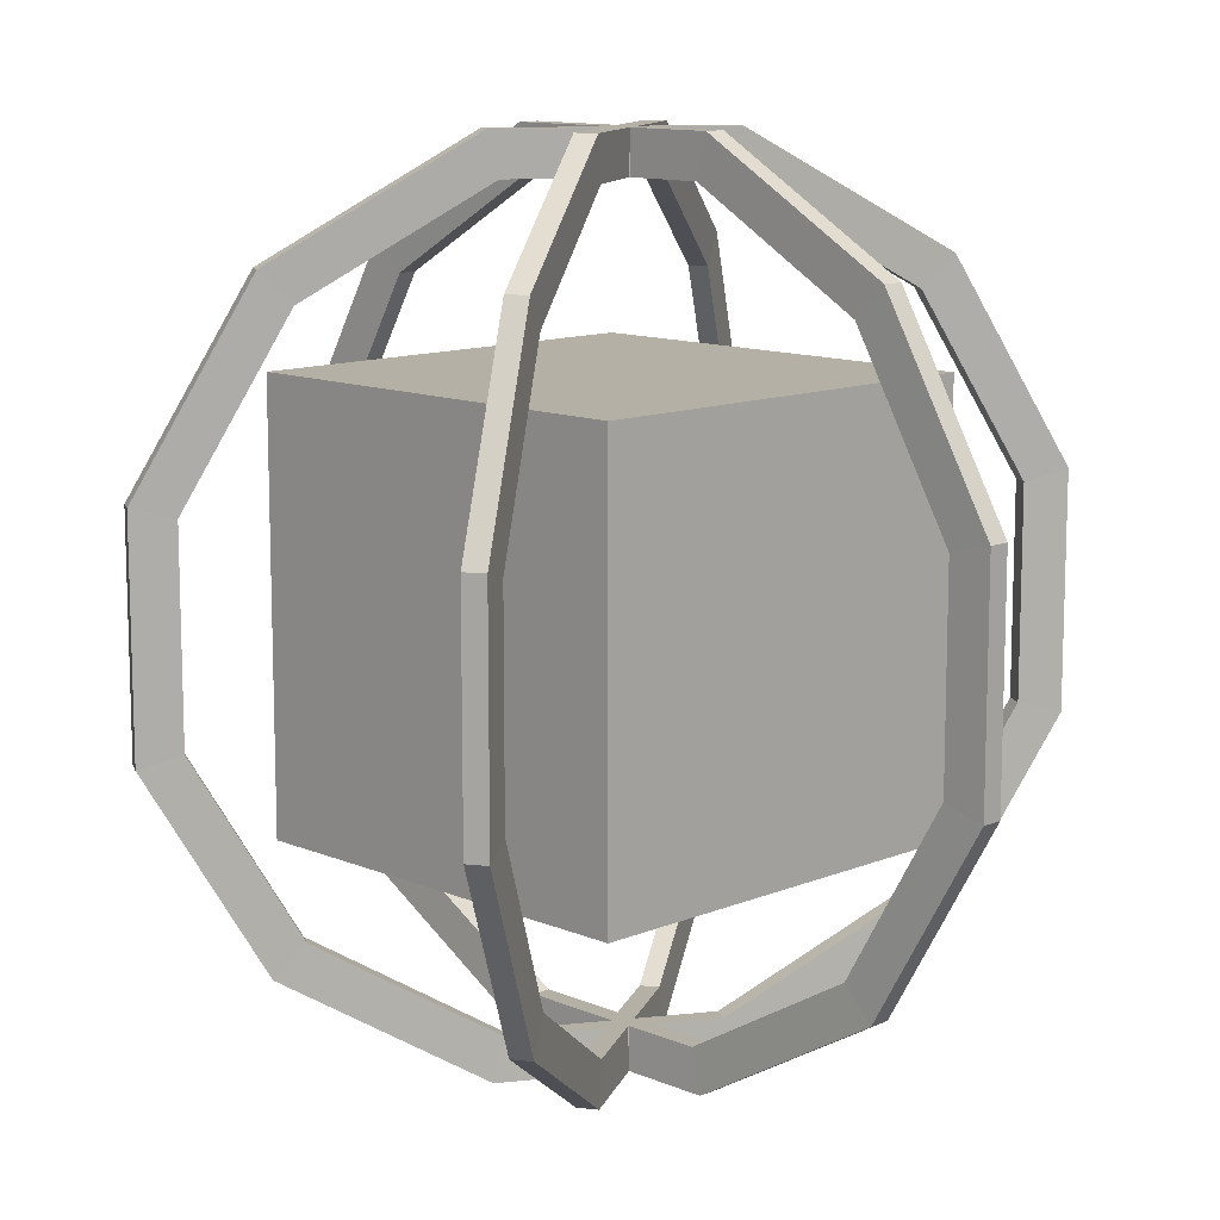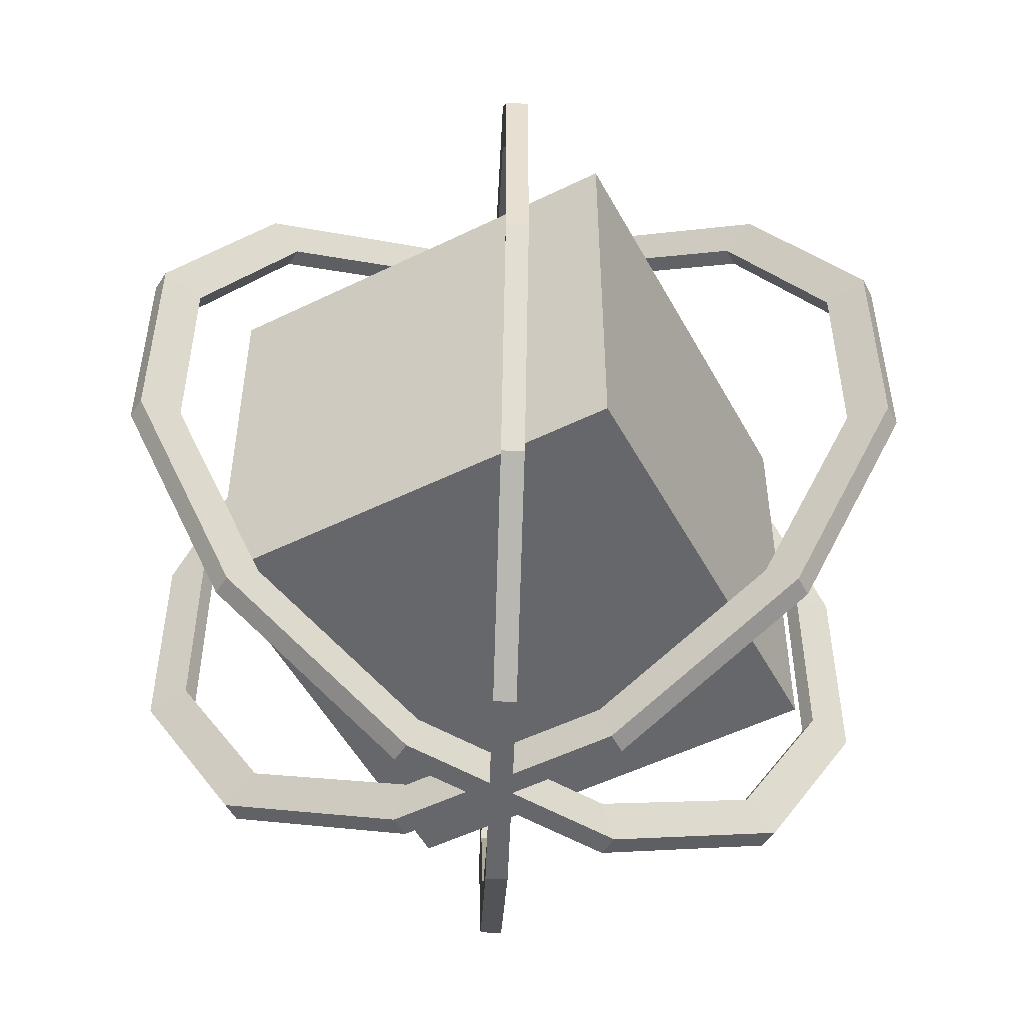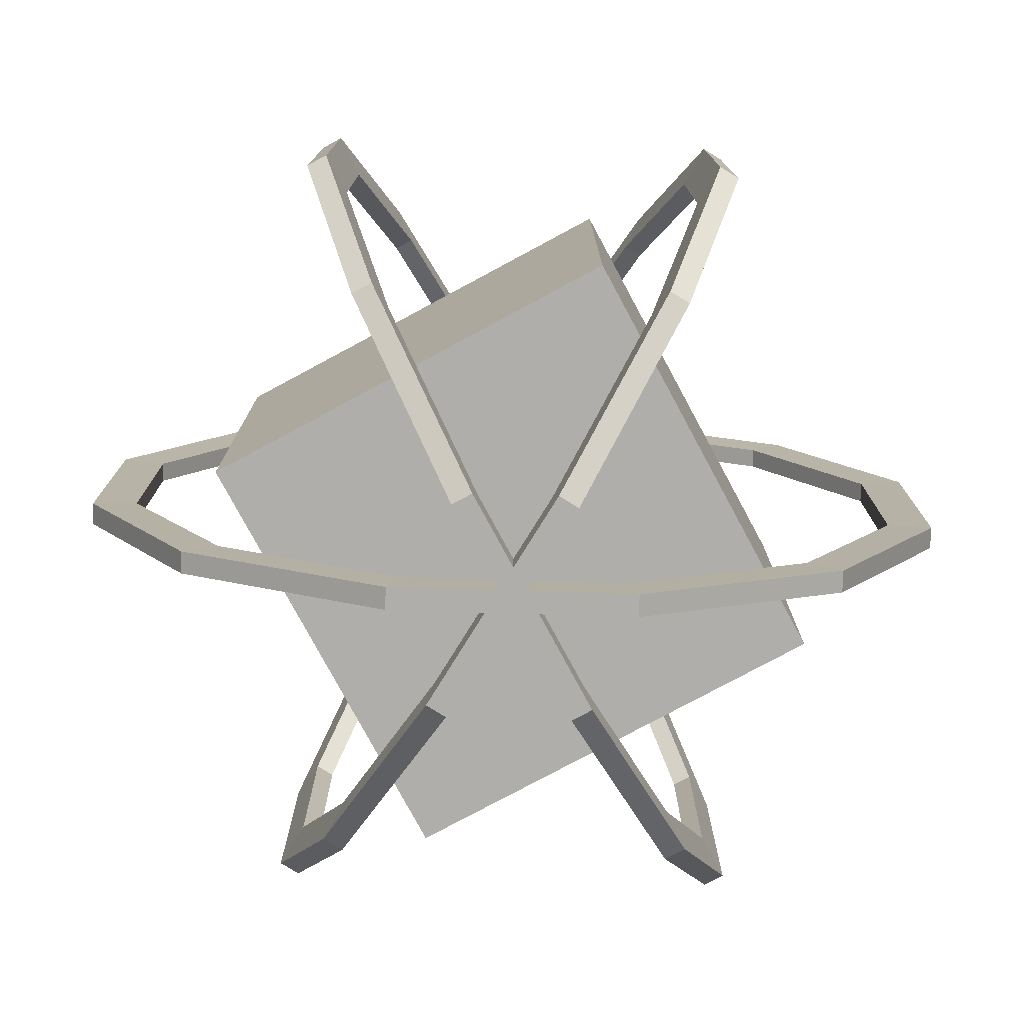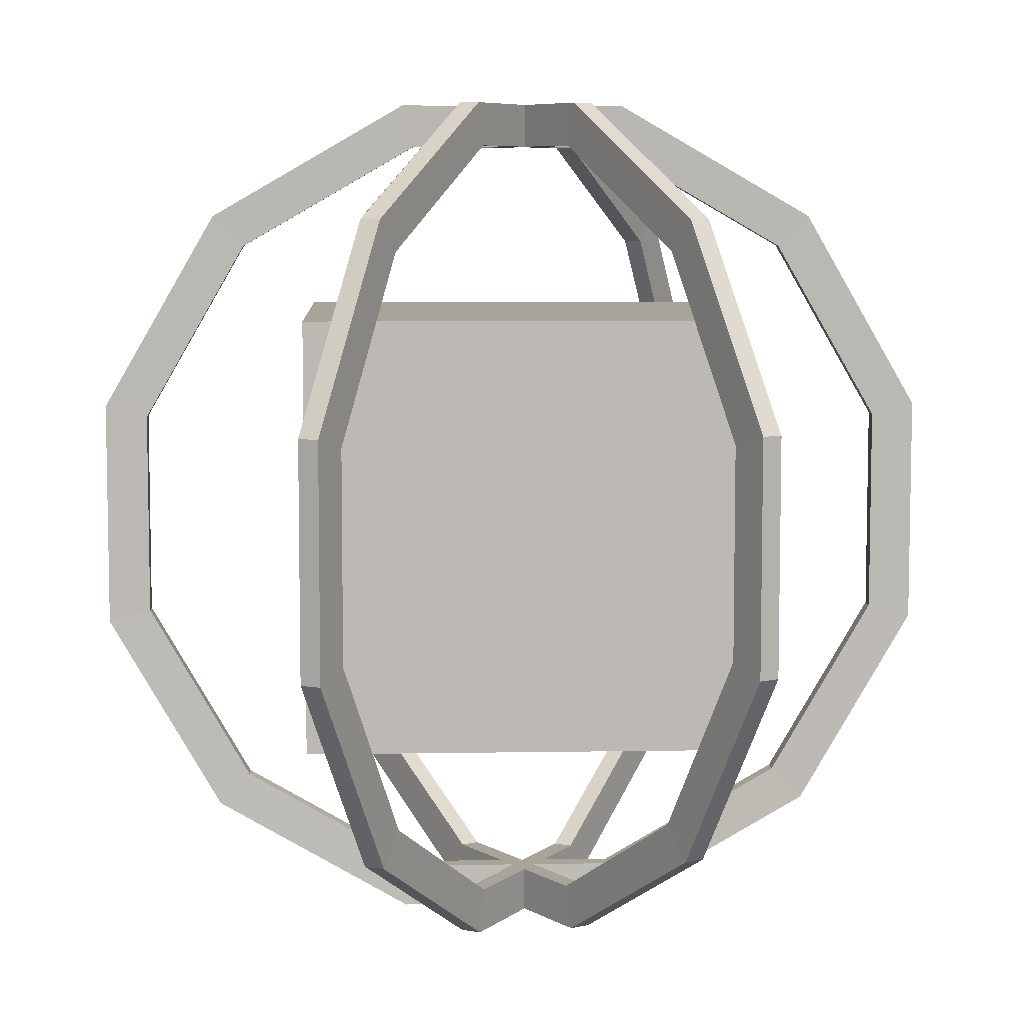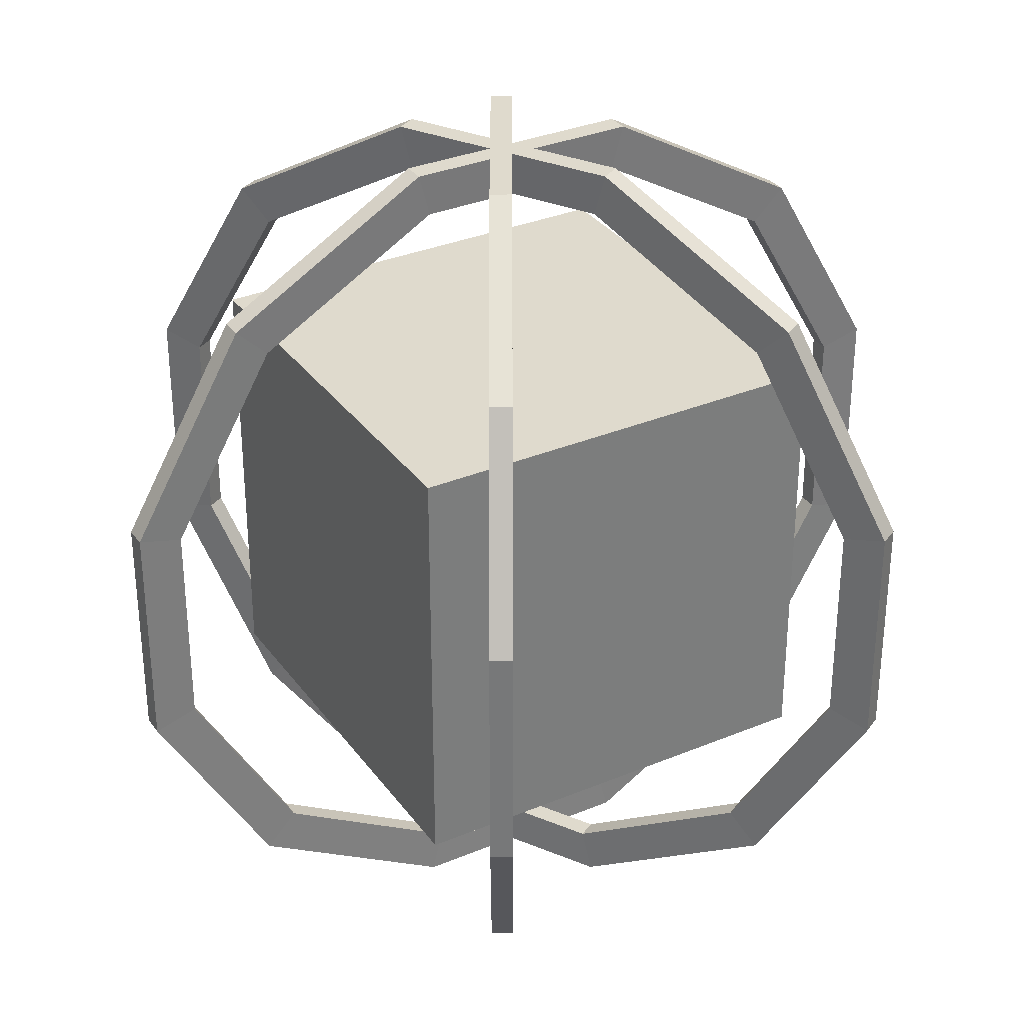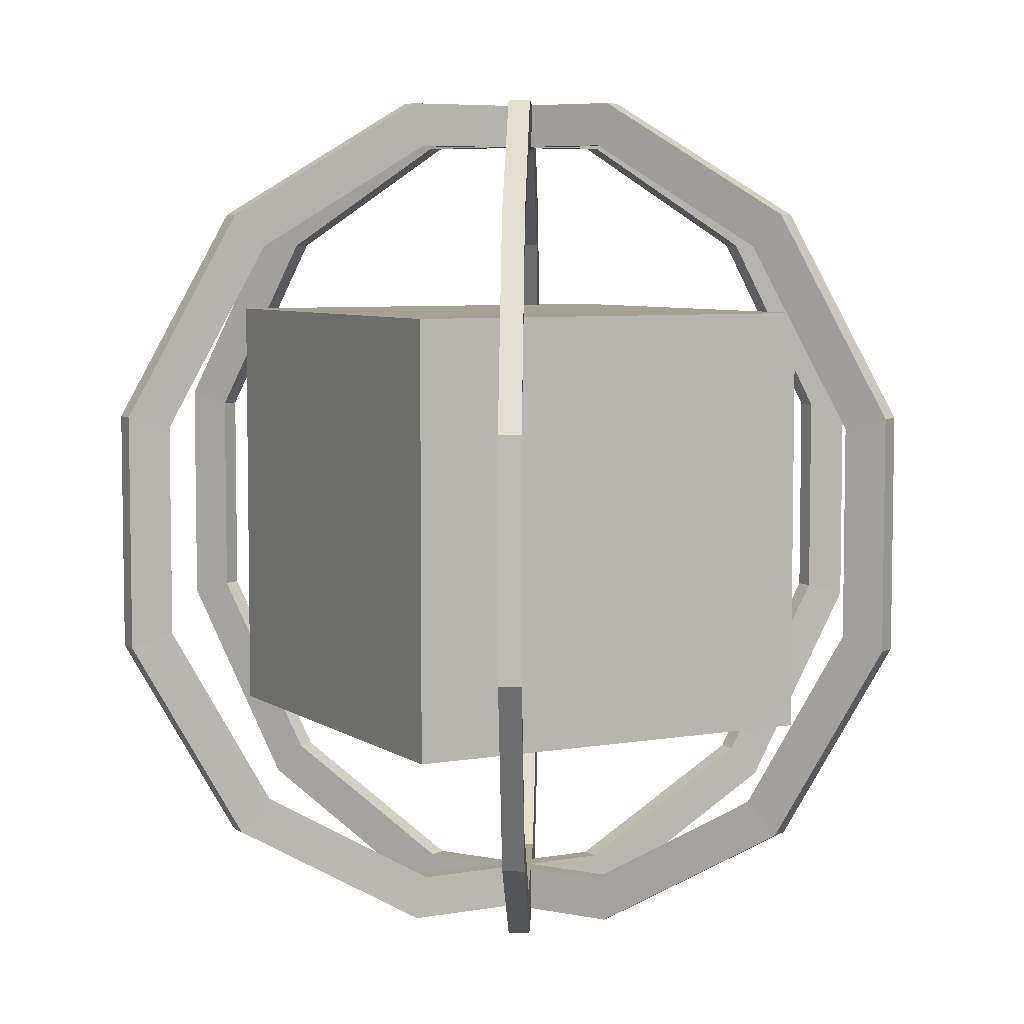
<metadata>
{"format":"obj","ext":"obj","renderer":"f3d","projection":"perspective","resolution":1024,"background":"white","views":[{"elev":11.7,"azim":-134.7,"up":"+Z"},{"elev":-52.1,"azim":27.9,"up":"+Z"},{"elev":-77.6,"azim":-61.7,"up":"+Z"},{"elev":7.1,"azim":177.2,"up":"+Z"},{"elev":32.7,"azim":-30.1,"up":"+Z"},{"elev":6.0,"azim":151.7,"up":"+Z"}]}
</metadata>
<code>
o Circle.002
v -0.183 -0.317 -0.366
v -0.25 -0.433 -0.134
v -0.25 -0.433 0.134
v -0.183 -0.317 0.366
v -0.06699 -0.116 0.5
v 0.06699 0.116 0.5
v 0.183 0.317 0.366
v 0.25 0.433 0.134
v 0.25 0.433 -0.134
v 0.183 0.317 -0.366
v 0.06699 0.116 -0.5
v -0.06699 -0.116 -0.5
v -0.2047 -0.3045 -0.366
v -0.2717 -0.4205 -0.134
v -0.2717 -0.4205 0.134
v -0.2047 -0.3045 0.366
v -0.08864 -0.1035 0.5
v 0.04534 0.1285 0.5
v 0.1614 0.3295 0.366
v 0.2283 0.4455 0.134
v 0.2283 0.4455 -0.134
v 0.1614 0.3295 -0.366
v 0.04534 0.1285 -0.5
v -0.08864 -0.1035 -0.5
v -0.1853 -0.2734 -0.3294
v -0.08086 -0.09255 -0.45
v 0.03972 0.1163 -0.45
v 0.1441 0.2972 -0.3294
v 0.2044 0.4016 -0.1206
v 0.2044 0.4016 0.1206
v 0.1441 0.2972 0.3294
v 0.03972 0.1163 0.45
v -0.08086 -0.09255 0.45
v -0.1853 -0.2734 0.3294
v -0.2456 -0.3778 0.1206
v -0.2456 -0.3778 -0.1206
v -0.1658 -0.2847 -0.3294
v -0.06137 -0.1038 -0.45
v 0.05921 0.105 -0.45
v 0.1636 0.2859 -0.3294
v 0.2239 0.3903 -0.1206
v 0.2239 0.3903 0.1206
v 0.1636 0.2859 0.3294
v 0.05921 0.105 0.45
v -0.06137 -0.1038 0.45
v -0.1658 -0.2847 0.3294
v -0.2261 -0.3891 0.1206
v -0.2261 -0.3891 -0.1206
f 1 2 14
f 1 14 13
f 3 15 14
f 3 14 2
f 4 16 15
f 4 15 3
f 4 5 17
f 4 17 16
f 6 18 17
f 6 17 5
f 6 7 19
f 6 19 18
f 8 20 19
f 8 19 7
f 9 21 20
f 9 20 8
f 10 22 21
f 10 21 9
f 11 23 22
f 11 22 10
f 11 12 24
f 11 24 23
f 1 13 24
f 1 24 12
f 24 13 25
f 24 25 26
f 23 24 26
f 23 26 27
f 22 23 27
f 22 27 28
f 21 22 28
f 21 28 29
f 20 21 29
f 20 29 30
f 19 20 30
f 19 30 31
f 18 19 31
f 18 31 32
f 17 18 32
f 17 32 33
f 16 17 33
f 16 33 34
f 15 16 34
f 15 34 35
f 14 15 35
f 14 35 36
f 13 14 36
f 13 36 25
f 1 12 38
f 1 38 37
f 12 11 39
f 12 39 38
f 11 10 40
f 11 40 39
f 10 9 41
f 10 41 40
f 9 8 42
f 9 42 41
f 8 7 43
f 8 43 42
f 7 6 44
f 7 44 43
f 6 5 45
f 6 45 44
f 5 4 46
f 5 46 45
f 4 3 47
f 4 47 46
f 3 2 48
f 3 48 47
f 2 1 37
f 2 37 48
f 38 26 25
f 38 25 37
f 27 26 38
f 27 38 39
f 40 28 27
f 40 27 39
f 41 29 28
f 41 28 40
f 42 30 29
f 42 29 41
f 43 31 30
f 43 30 42
f 32 31 43
f 32 43 44
f 45 33 32
f 45 32 44
f 34 33 45
f 34 45 46
f 47 35 34
f 47 34 46
f 48 36 35
f 48 35 47
f 25 36 48
f 25 48 37
o Cube
v 0.25 -0.25 -0.25
v 0.25 -0.25 0.25
v -0.25 -0.25 0.25
v -0.25 -0.25 -0.25
v 0.25 0.25 -0.25
v 0.25 0.25 0.25
v -0.25 0.25 0.25
v -0.25 0.25 -0.25
f 49 50 51
f 49 51 52
f 53 56 55
f 53 55 54
f 49 53 54
f 49 54 50
f 50 54 55
f 50 55 51
f 51 55 56
f 51 56 52
f 53 49 52
f 53 52 56
o Circle.001
v 0.366 0 -0.366
v 0.5 0 -0.134
v 0.5 0 0.134
v 0.366 0 0.366
v 0.134 0 0.5
v -0.134 0 0.5
v -0.366 -0 0.366
v -0.5 -0 0.134
v -0.5 -0 -0.134
v -0.366 -0 -0.366
v -0.134 -0 -0.5
v 0.134 -0 -0.5
v 0.366 -0.025 -0.366
v 0.5 -0.025 -0.134
v 0.5 -0.025 0.134
v 0.366 -0.025 0.366
v 0.134 -0.025 0.5
v -0.134 -0.025 0.5
v -0.366 -0.025 0.366
v -0.5 -0.025 0.134
v -0.5 -0.025 -0.134
v -0.366 -0.025 -0.366
v -0.134 -0.025 -0.5
v 0.134 -0.025 -0.5
v 0.3294 -0.02375 -0.3294
v 0.1206 -0.02375 -0.45
v -0.1206 -0.02375 -0.45
v -0.3294 -0.02375 -0.3294
v -0.45 -0.02375 -0.1206
v -0.45 -0.02375 0.1206
v -0.3294 -0.02375 0.3294
v -0.1206 -0.02375 0.45
v 0.1206 -0.02375 0.45
v 0.3294 -0.02375 0.3294
v 0.45 -0.02375 0.1206
v 0.45 -0.02375 -0.1206
v 0.3294 -0.00125 -0.3294
v 0.1206 -0.00125 -0.45
v -0.1206 -0.00125 -0.45
v -0.3294 -0.00125 -0.3294
v -0.45 -0.00125 -0.1206
v -0.45 -0.00125 0.1206
v -0.3294 -0.00125 0.3294
v -0.1206 -0.00125 0.45
v 0.1206 -0.00125 0.45
v 0.3294 -0.00125 0.3294
v 0.45 -0.00125 0.1206
v 0.45 -0.00125 -0.1206
f 57 58 70
f 57 70 69
f 59 71 70
f 59 70 58
f 60 72 71
f 60 71 59
f 60 61 73
f 60 73 72
f 62 74 73
f 62 73 61
f 62 63 75
f 62 75 74
f 64 76 75
f 64 75 63
f 65 77 76
f 65 76 64
f 66 78 77
f 66 77 65
f 67 79 78
f 67 78 66
f 67 68 80
f 67 80 79
f 57 69 80
f 57 80 68
f 80 69 81
f 80 81 82
f 79 80 82
f 79 82 83
f 78 79 83
f 78 83 84
f 77 78 84
f 77 84 85
f 76 77 85
f 76 85 86
f 75 76 86
f 75 86 87
f 74 75 87
f 74 87 88
f 73 74 88
f 73 88 89
f 72 73 89
f 72 89 90
f 71 72 90
f 71 90 91
f 70 71 91
f 70 91 92
f 69 70 92
f 69 92 81
f 57 68 94
f 57 94 93
f 68 67 95
f 68 95 94
f 67 66 96
f 67 96 95
f 66 65 97
f 66 97 96
f 65 64 98
f 65 98 97
f 64 63 99
f 64 99 98
f 63 62 100
f 63 100 99
f 62 61 101
f 62 101 100
f 61 60 102
f 61 102 101
f 60 59 103
f 60 103 102
f 59 58 104
f 59 104 103
f 58 57 93
f 58 93 104
f 94 82 81
f 94 81 93
f 83 82 94
f 83 94 95
f 96 84 83
f 96 83 95
f 97 85 84
f 97 84 96
f 98 86 85
f 98 85 97
f 99 87 86
f 99 86 98
f 88 87 99
f 88 99 100
f 101 89 88
f 101 88 100
f 90 89 101
f 90 101 102
f 103 91 90
f 103 90 102
f 104 92 91
f 104 91 103
f 81 92 104
f 81 104 93
o Circle
v 0.183 -0.317 -0.366
v 0.25 -0.433 -0.134
v 0.25 -0.433 0.134
v 0.183 -0.317 0.366
v 0.06699 -0.116 0.5
v -0.06699 0.116 0.5
v -0.183 0.317 0.366
v -0.25 0.433 0.134
v -0.25 0.433 -0.134
v -0.183 0.317 -0.366
v -0.06699 0.116 -0.5
v 0.06699 -0.116 -0.5
v 0.1614 -0.3295 -0.366
v 0.2283 -0.4455 -0.134
v 0.2283 -0.4455 0.134
v 0.1614 -0.3295 0.366
v 0.04534 -0.1285 0.5
v -0.08864 0.1035 0.5
v -0.2047 0.3045 0.366
v -0.2717 0.4205 0.134
v -0.2717 0.4205 -0.134
v -0.2047 0.3045 -0.366
v -0.08864 0.1035 -0.5
v 0.04534 -0.1285 -0.5
v 0.1441 -0.2972 -0.3294
v 0.03972 -0.1163 -0.45
v -0.08086 0.09255 -0.45
v -0.1853 0.2734 -0.3294
v -0.2456 0.3778 -0.1206
v -0.2456 0.3778 0.1206
v -0.1853 0.2734 0.3294
v -0.08086 0.09255 0.45
v 0.03972 -0.1163 0.45
v 0.1441 -0.2972 0.3294
v 0.2044 -0.4016 0.1206
v 0.2044 -0.4016 -0.1206
v 0.1636 -0.2859 -0.3294
v 0.05921 -0.105 -0.45
v -0.06137 0.1038 -0.45
v -0.1658 0.2847 -0.3294
v -0.2261 0.3891 -0.1206
v -0.2261 0.3891 0.1206
v -0.1658 0.2847 0.3294
v -0.06137 0.1038 0.45
v 0.05921 -0.105 0.45
v 0.1636 -0.2859 0.3294
v 0.2239 -0.3903 0.1206
v 0.2239 -0.3903 -0.1206
f 105 106 118
f 105 118 117
f 107 119 118
f 107 118 106
f 108 120 119
f 108 119 107
f 108 109 121
f 108 121 120
f 110 122 121
f 110 121 109
f 110 111 123
f 110 123 122
f 112 124 123
f 112 123 111
f 113 125 124
f 113 124 112
f 114 126 125
f 114 125 113
f 115 127 126
f 115 126 114
f 115 116 128
f 115 128 127
f 105 117 128
f 105 128 116
f 128 117 129
f 128 129 130
f 127 128 130
f 127 130 131
f 126 127 131
f 126 131 132
f 125 126 132
f 125 132 133
f 124 125 133
f 124 133 134
f 123 124 134
f 123 134 135
f 122 123 135
f 122 135 136
f 121 122 136
f 121 136 137
f 120 121 137
f 120 137 138
f 119 120 138
f 119 138 139
f 118 119 139
f 118 139 140
f 117 118 140
f 117 140 129
f 105 116 142
f 105 142 141
f 116 115 143
f 116 143 142
f 115 114 144
f 115 144 143
f 114 113 145
f 114 145 144
f 113 112 146
f 113 146 145
f 112 111 147
f 112 147 146
f 111 110 148
f 111 148 147
f 110 109 149
f 110 149 148
f 109 108 150
f 109 150 149
f 108 107 151
f 108 151 150
f 107 106 152
f 107 152 151
f 106 105 141
f 106 141 152
f 142 130 129
f 142 129 141
f 131 130 142
f 131 142 143
f 144 132 131
f 144 131 143
f 145 133 132
f 145 132 144
f 146 134 133
f 146 133 145
f 147 135 134
f 147 134 146
f 136 135 147
f 136 147 148
f 149 137 136
f 149 136 148
f 138 137 149
f 138 149 150
f 151 139 138
f 151 138 150
f 152 140 139
f 152 139 151
f 129 140 152
f 129 152 141

</code>
